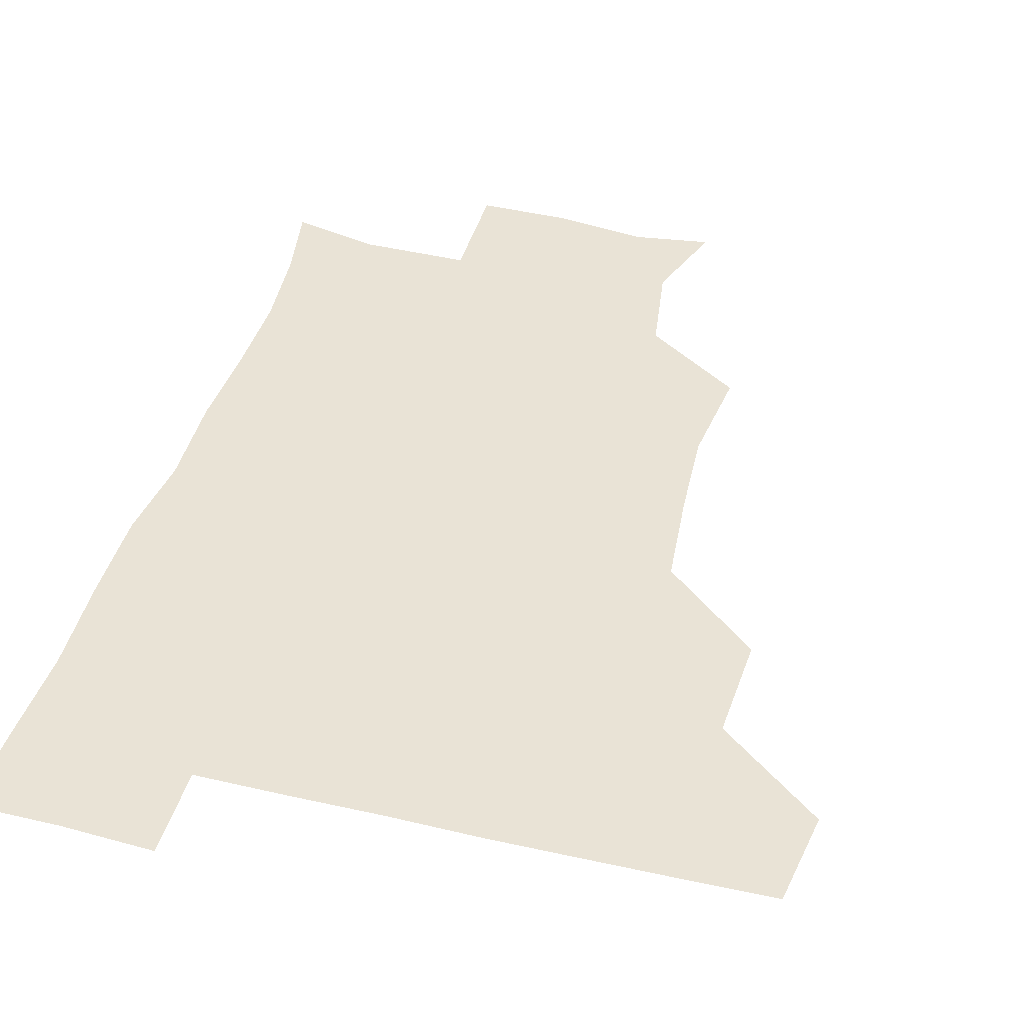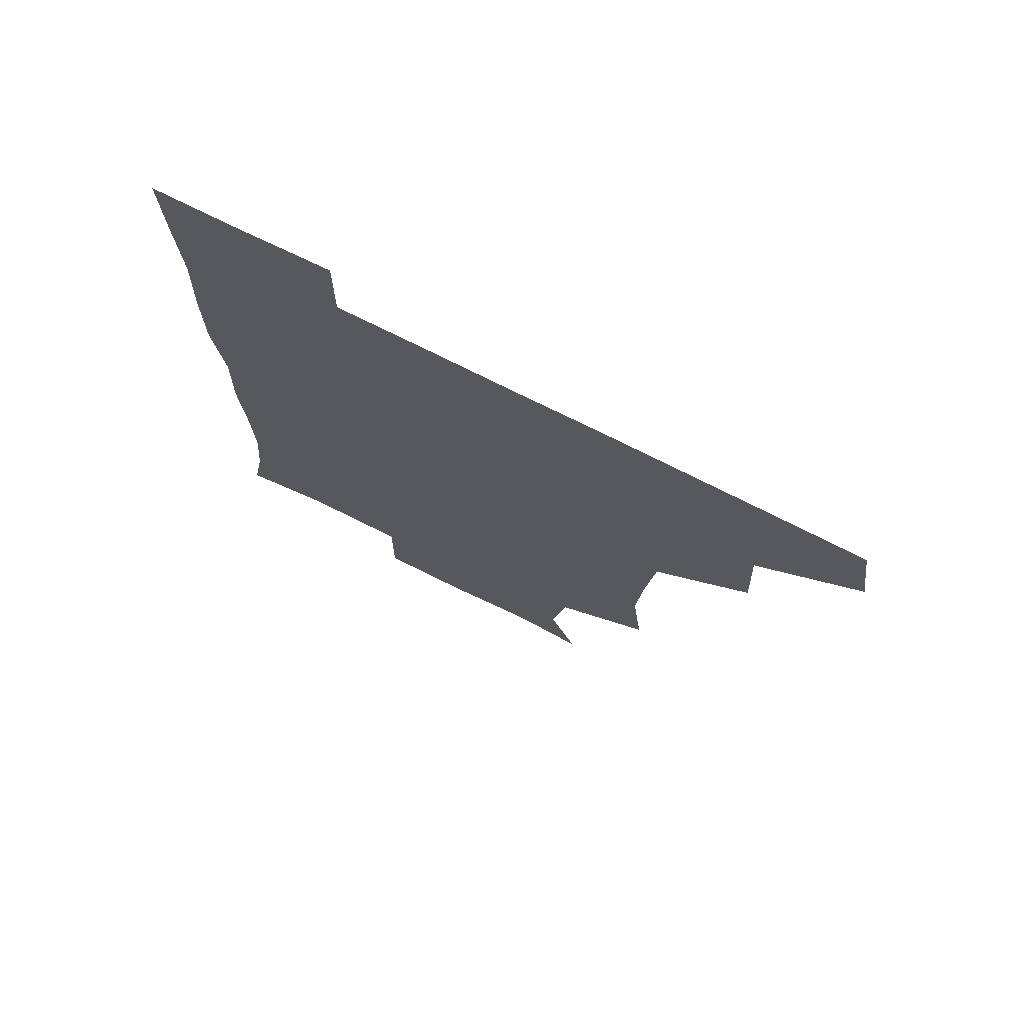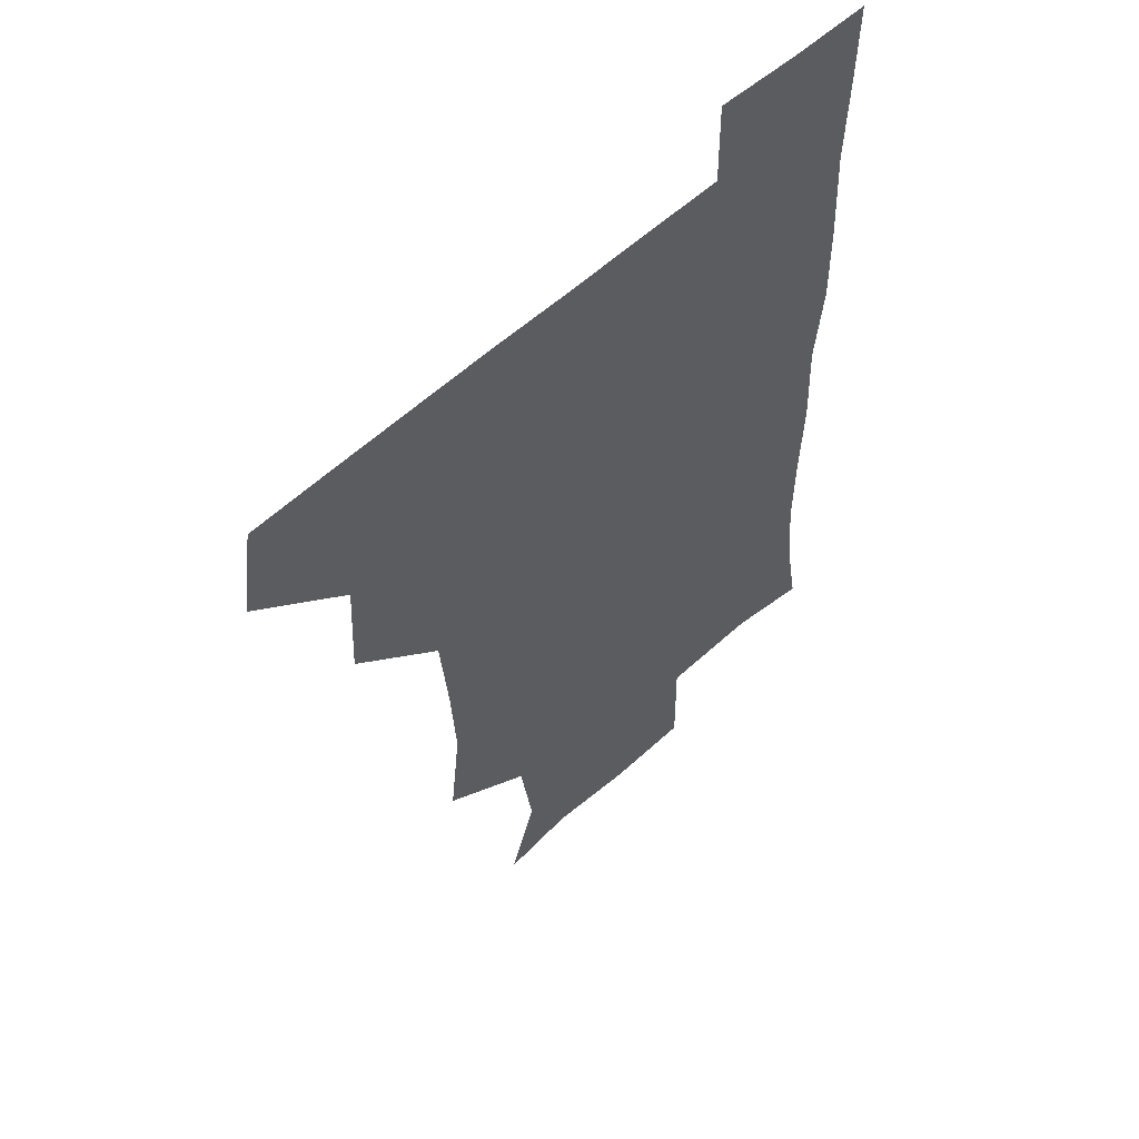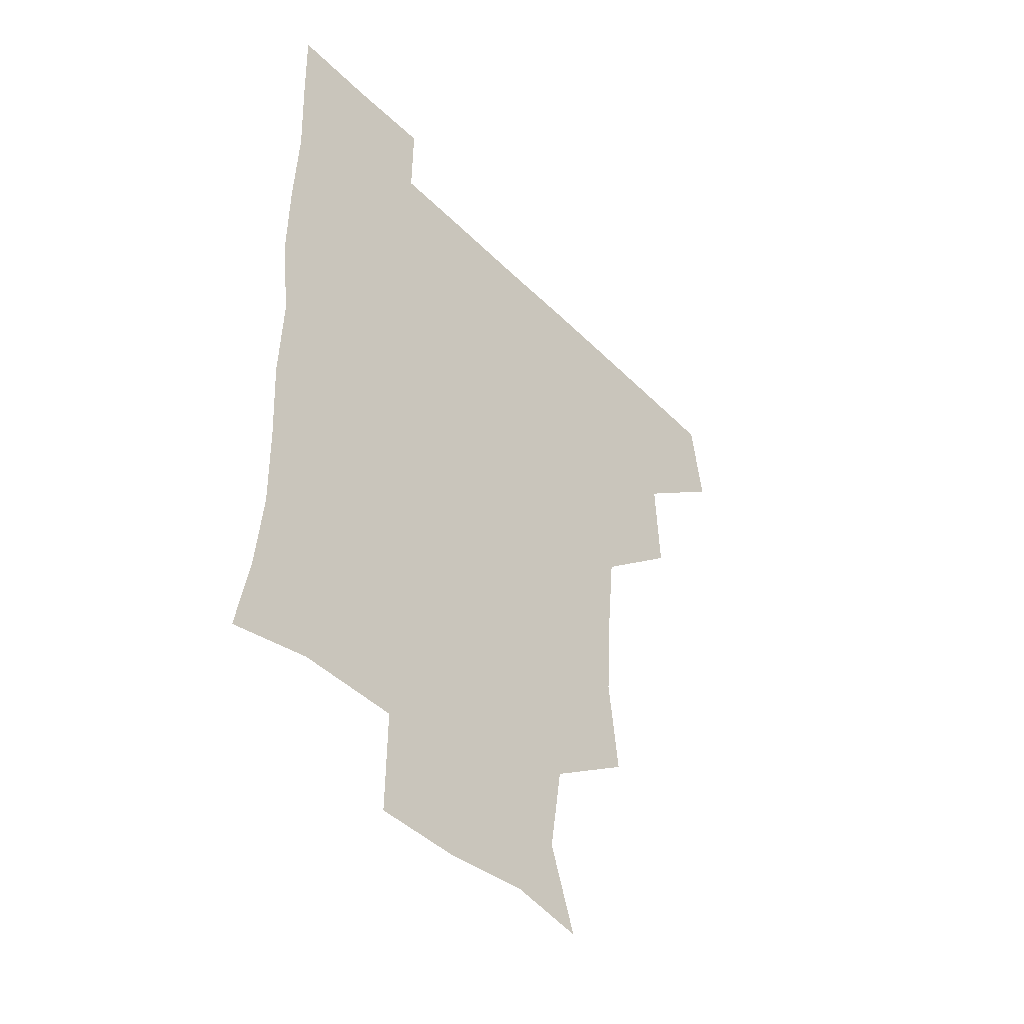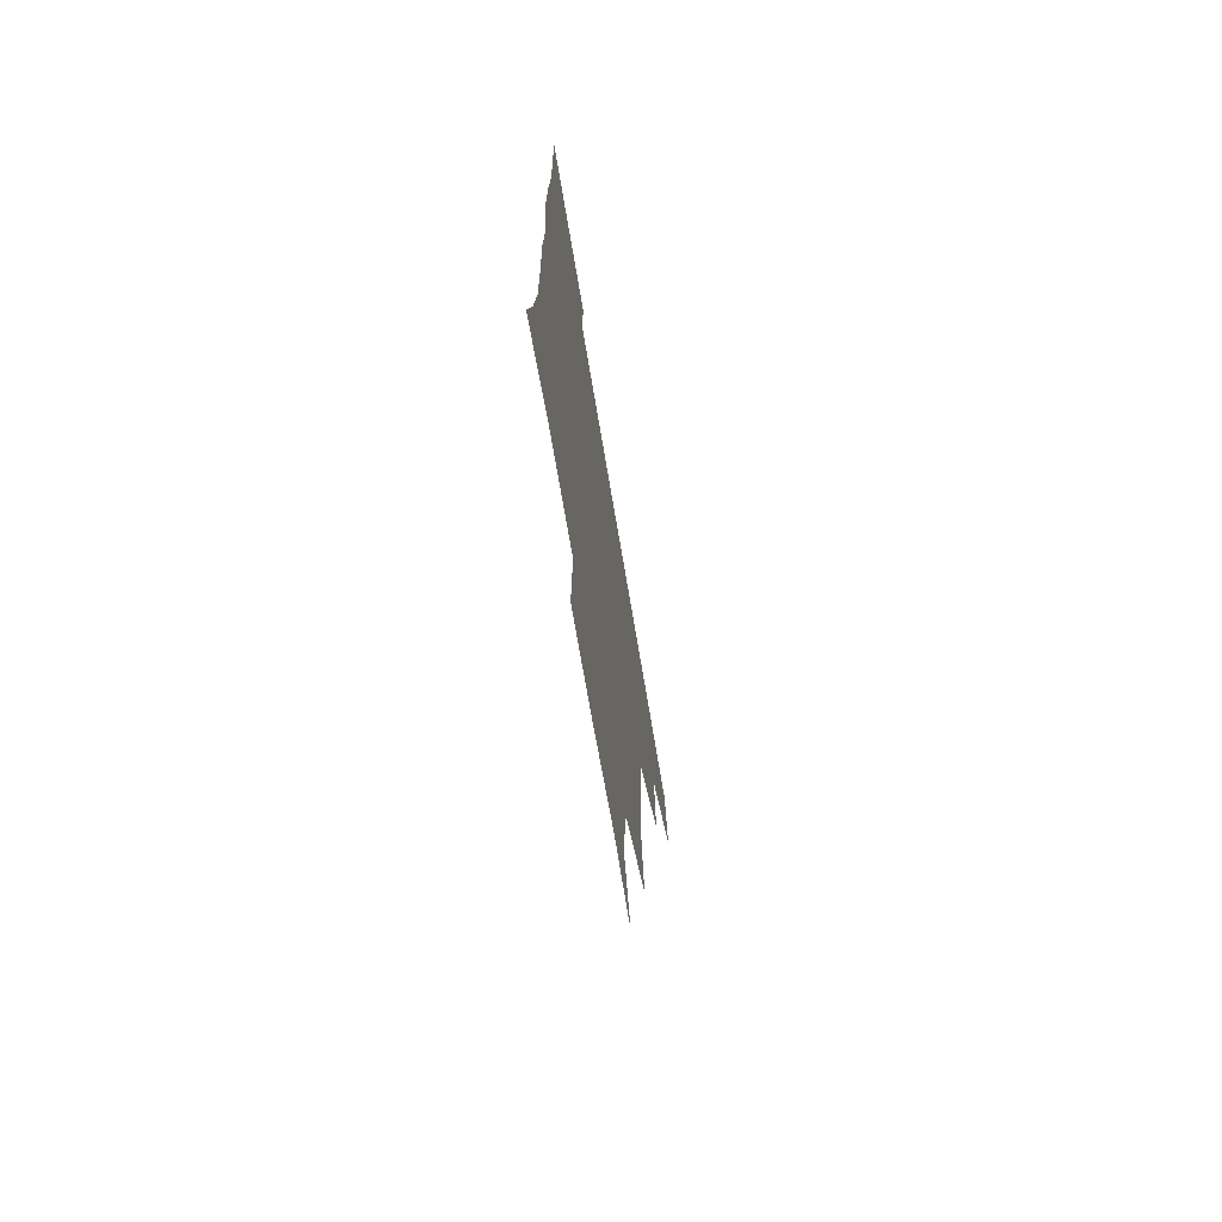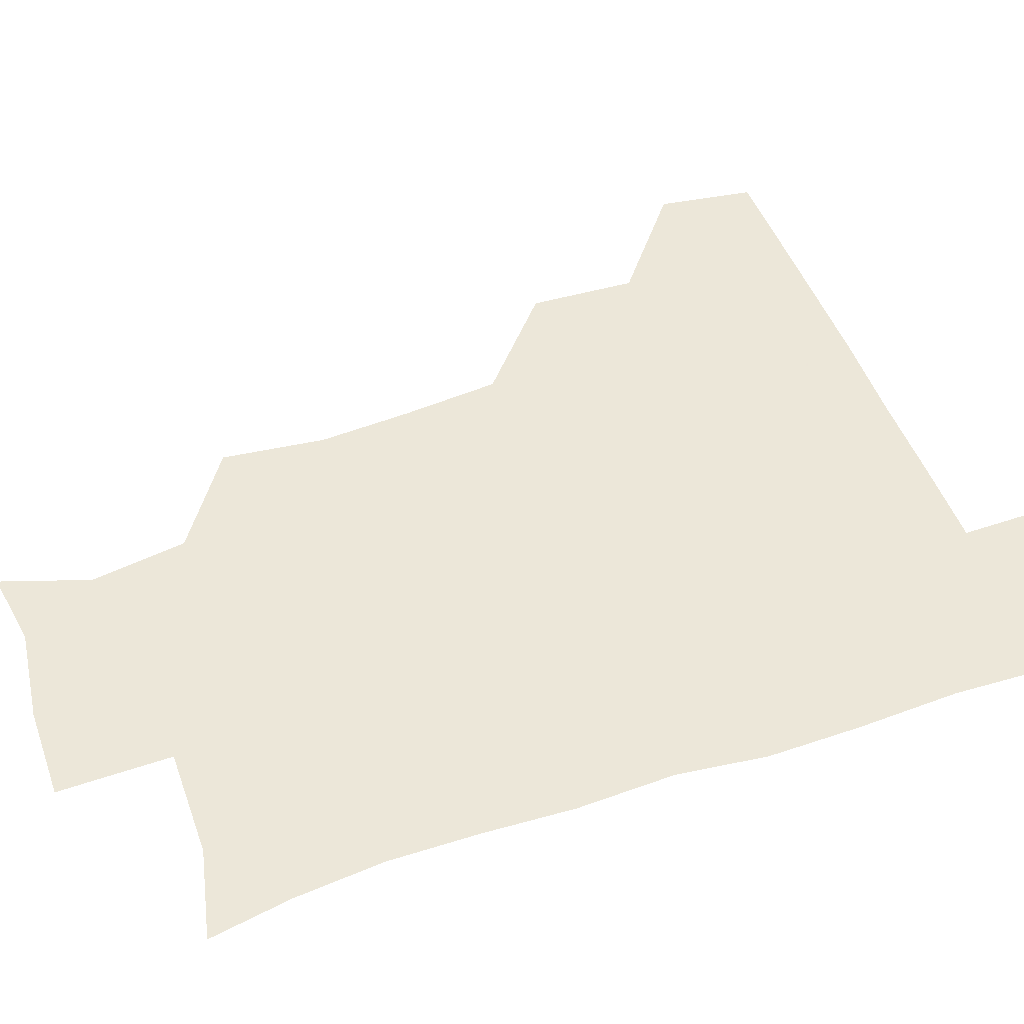
<metadata>
{"format":"obj","ext":"obj","renderer":"f3d","projection":"perspective","resolution":1024,"background":"white","views":[{"elev":42.0,"azim":-164.3,"up":"+Z"},{"elev":74.5,"azim":-153.4,"up":"+Y"},{"elev":55.6,"azim":-44.4,"up":"+Y"},{"elev":-45.2,"azim":131.4,"up":"+Y"},{"elev":-72.1,"azim":99.6,"up":"+Y"},{"elev":49.6,"azim":70.0,"up":"+Z"}]}
</metadata>
<code>
v 478.4 448.2 0
v 483 480.1 0
v 511.3 385 0
v 513.1 420.3 0
v 513 451.6 0
v 512.1 480.7 0
v 544.6 259.3 0
v 548.5 293.7 0
v 546.6 324.4 0
v 543.6 356.9 0
v 541.7 389.3 0
v 543.1 422.7 0
v 542.7 451.8 0
v 541.4 481.1 0
v 571.6 175.7 0
v 581.5 205 0
v 576.7 237.1 0
v 575.8 272.5 0
v 575.5 303.8 0
v 574.2 332.9 0
v 573.2 363.5 0
v 573.2 394.4 0
v 572.7 423.3 0
v 572.8 451.8 0
v 571 481.4 0
v 597 179.3 0
v 605.4 213.1 0
v 603.3 243.6 0
v 603.3 276.8 0
v 603 305.3 0
v 602.3 334.7 0
v 601.9 364.5 0
v 602 394.8 0
v 601.6 422.9 0
v 601.7 452 0
v 601.2 481.1 0
v 627.8 175.1 0
v 631 215.3 0
v 631.4 246.7 0
v 631 275.7 0
v 630.6 306.5 0
v 630.7 336.1 0
v 630.6 365.8 0
v 630.7 395.1 0
v 630.9 423.3 0
v 631.2 452.4 0
v 630.8 481.4 0
v 658.5 174.8 0
v 658.1 212.1 0
v 658.4 245.8 0
v 658.4 277 0
v 658.7 305.7 0
v 658.6 335.6 0
v 658.9 365.2 0
v 659.1 394.8 0
v 659.7 423.6 0
v 660.2 452.9 0
v 660.9 481.4 0
v 660.6 511.8 0
v 694 211.6 0
v 687.4 243.6 0
v 685.7 274.1 0
v 685.2 305 0
v 687.2 332.4 0
v 686.8 363.4 0
v 687.5 393.1 0
v 687.9 422.9 0
v 688.5 452.8 0
v 689.5 481.4 0
v 690.9 510.3 0
v 723.6 204.7 0
v 718.8 231.9 0
v 716.1 261.5 0
v 716.6 291.6 0
v 718 321.4 0
v 716.9 354 0
v 720.4 383.6 0
v 720.1 414.8 0
v 718.6 448.3 0
v 719.8 479.6 0
v 720.5 510.3 0
f 4 5 1
f 1 5 2
f 5 6 2
f 10 11 3
f 3 11 4
f 11 12 4
f 4 12 5
f 12 13 5
f 5 13 6
f 13 14 6
f 17 18 7
f 7 18 8
f 18 19 8
f 8 19 9
f 19 20 9
f 9 20 10
f 20 21 10
f 10 21 11
f 21 22 11
f 11 22 12
f 22 23 12
f 12 23 13
f 23 24 13
f 13 24 14
f 24 25 14
f 15 26 16
f 26 27 16
f 16 27 17
f 27 28 17
f 17 28 18
f 28 29 18
f 18 29 19
f 29 30 19
f 19 30 20
f 30 31 20
f 20 31 21
f 31 32 21
f 21 32 22
f 32 33 22
f 22 33 23
f 33 34 23
f 23 34 24
f 34 35 24
f 24 35 25
f 35 36 25
f 26 37 27
f 37 38 27
f 27 38 28
f 38 39 28
f 28 39 29
f 39 40 29
f 29 40 30
f 40 41 30
f 30 41 31
f 41 42 31
f 31 42 32
f 42 43 32
f 32 43 33
f 43 44 33
f 33 44 34
f 44 45 34
f 34 45 35
f 45 46 35
f 35 46 36
f 46 47 36
f 37 48 38
f 48 49 38
f 38 49 39
f 49 50 39
f 39 50 40
f 50 51 40
f 40 51 41
f 51 52 41
f 41 52 42
f 52 53 42
f 42 53 43
f 53 54 43
f 43 54 44
f 54 55 44
f 44 55 45
f 55 56 45
f 45 56 46
f 56 57 46
f 46 57 47
f 57 58 47
f 49 60 50
f 60 61 50
f 50 61 51
f 61 62 51
f 51 62 52
f 62 63 52
f 52 63 53
f 63 64 53
f 53 64 54
f 64 65 54
f 54 65 55
f 65 66 55
f 55 66 56
f 66 67 56
f 56 67 57
f 67 68 57
f 57 68 58
f 68 69 58
f 58 69 59
f 69 70 59
f 60 71 61
f 71 72 61
f 61 72 62
f 72 73 62
f 62 73 63
f 73 74 63
f 63 74 64
f 74 75 64
f 64 75 65
f 75 76 65
f 65 76 66
f 76 77 66
f 66 77 67
f 77 78 67
f 67 78 68
f 78 79 68
f 68 79 69
f 79 80 69
f 69 80 70
f 80 81 70

</code>
